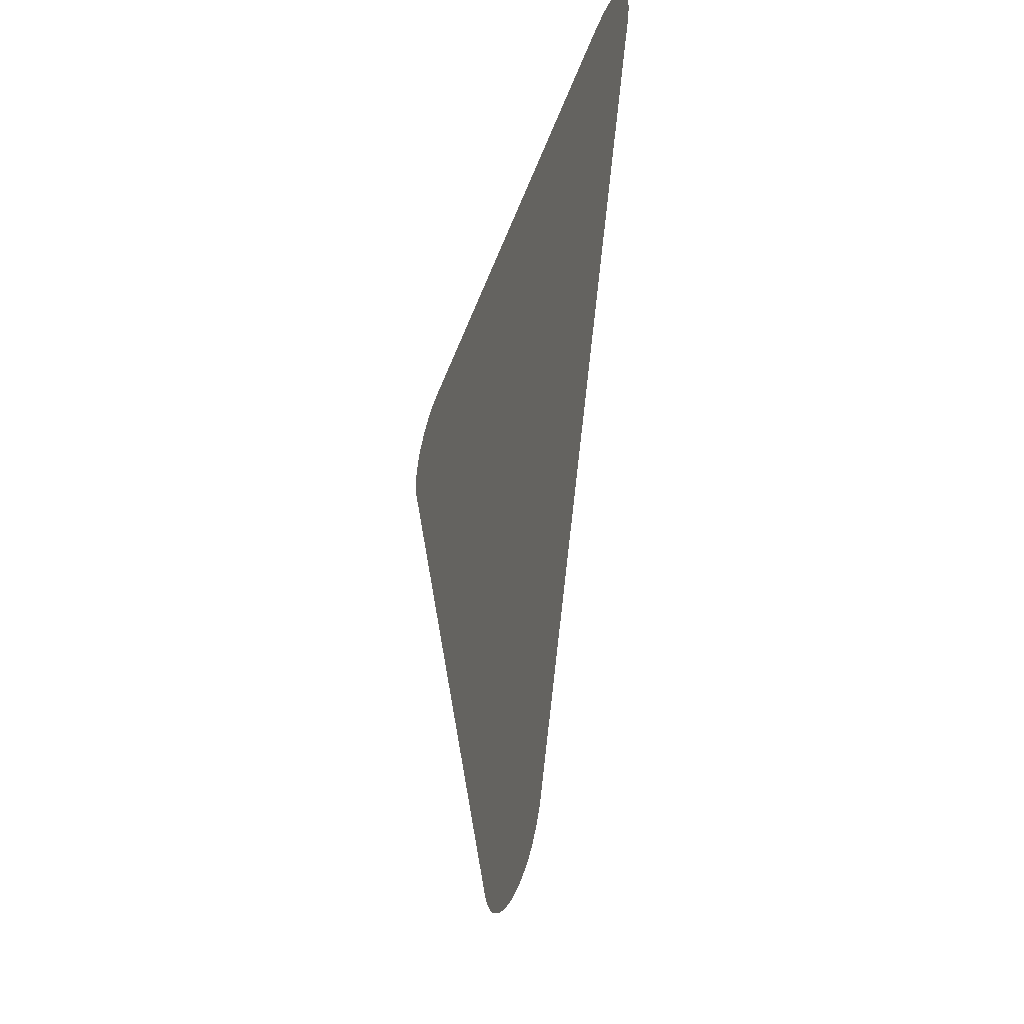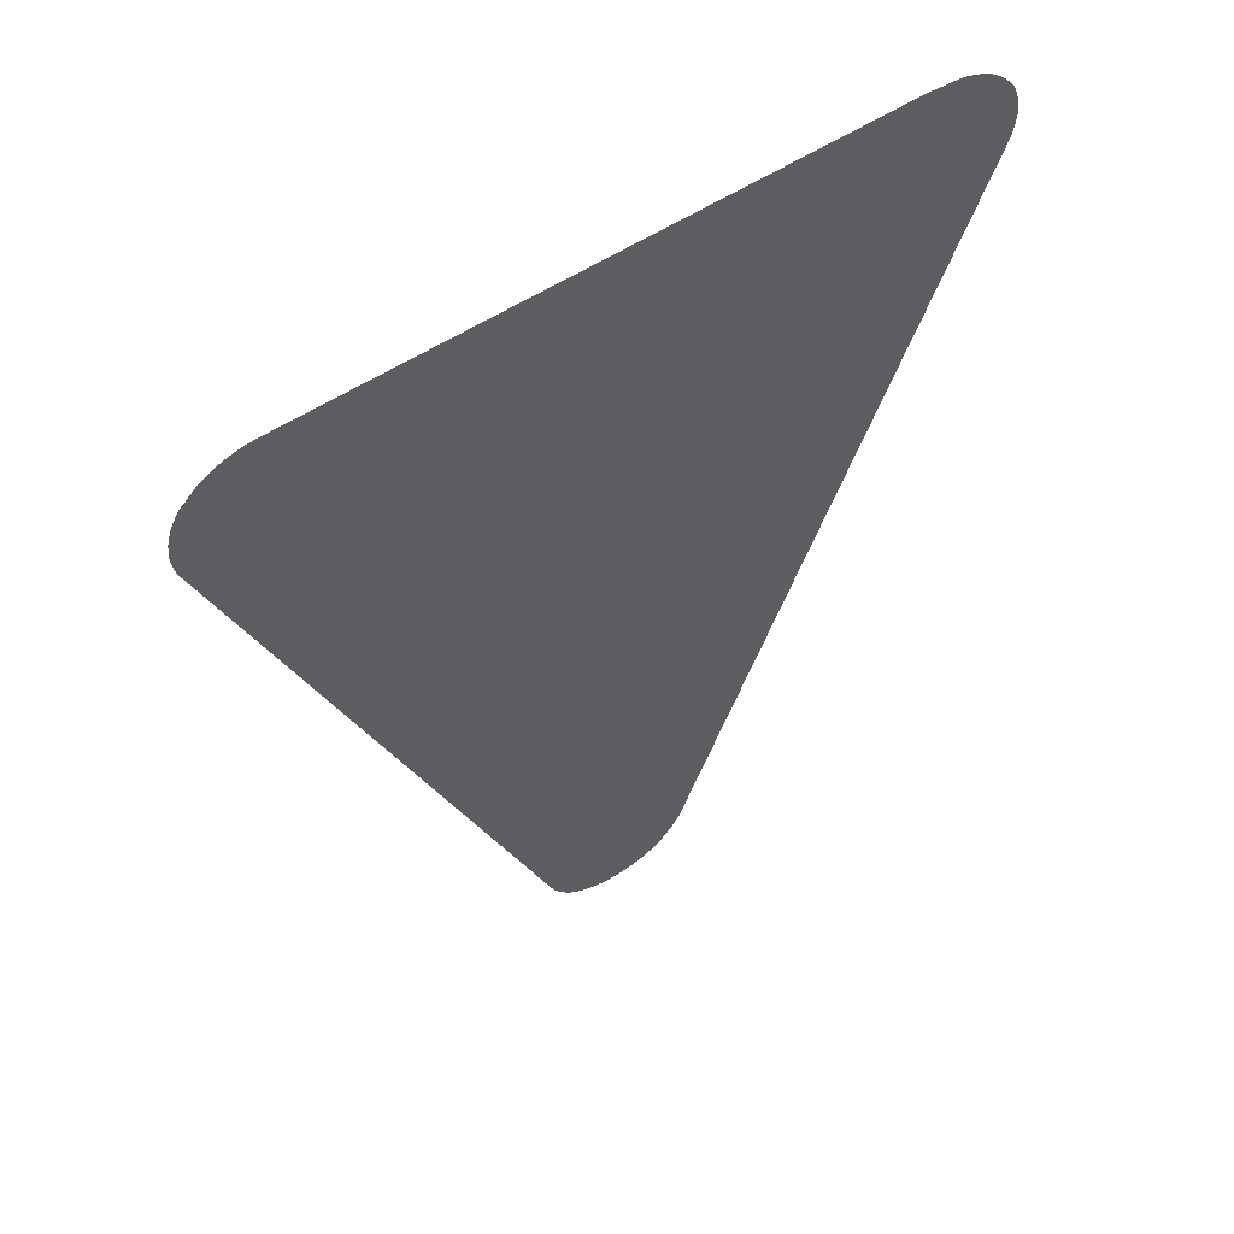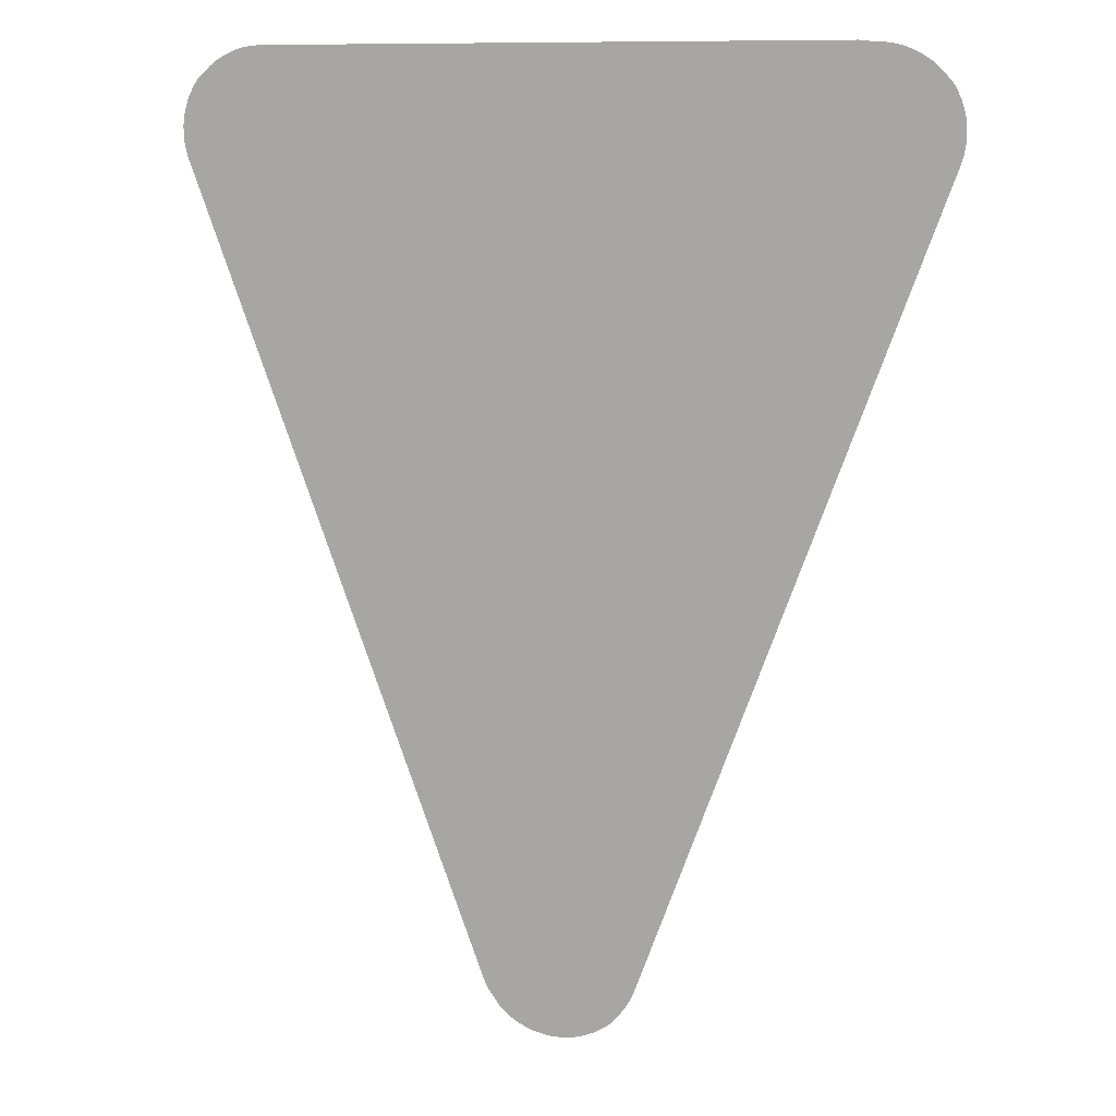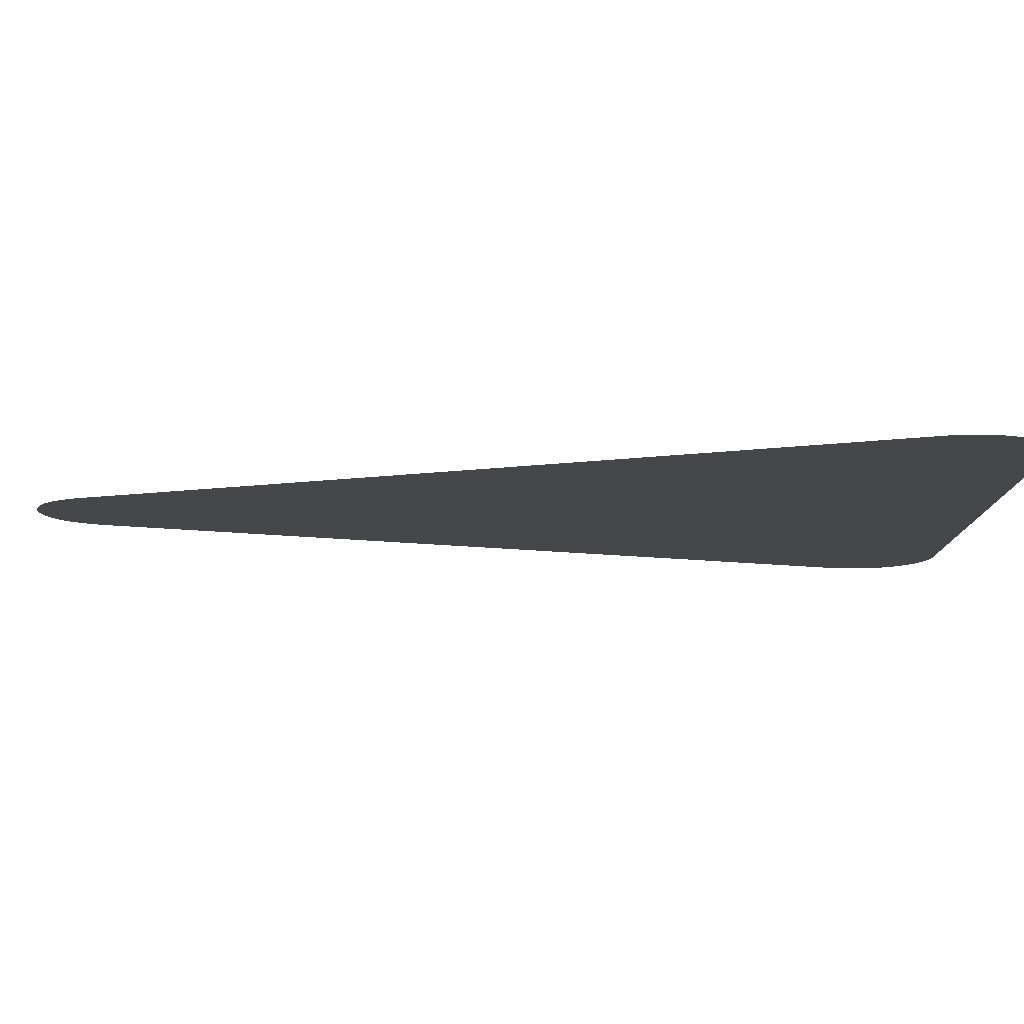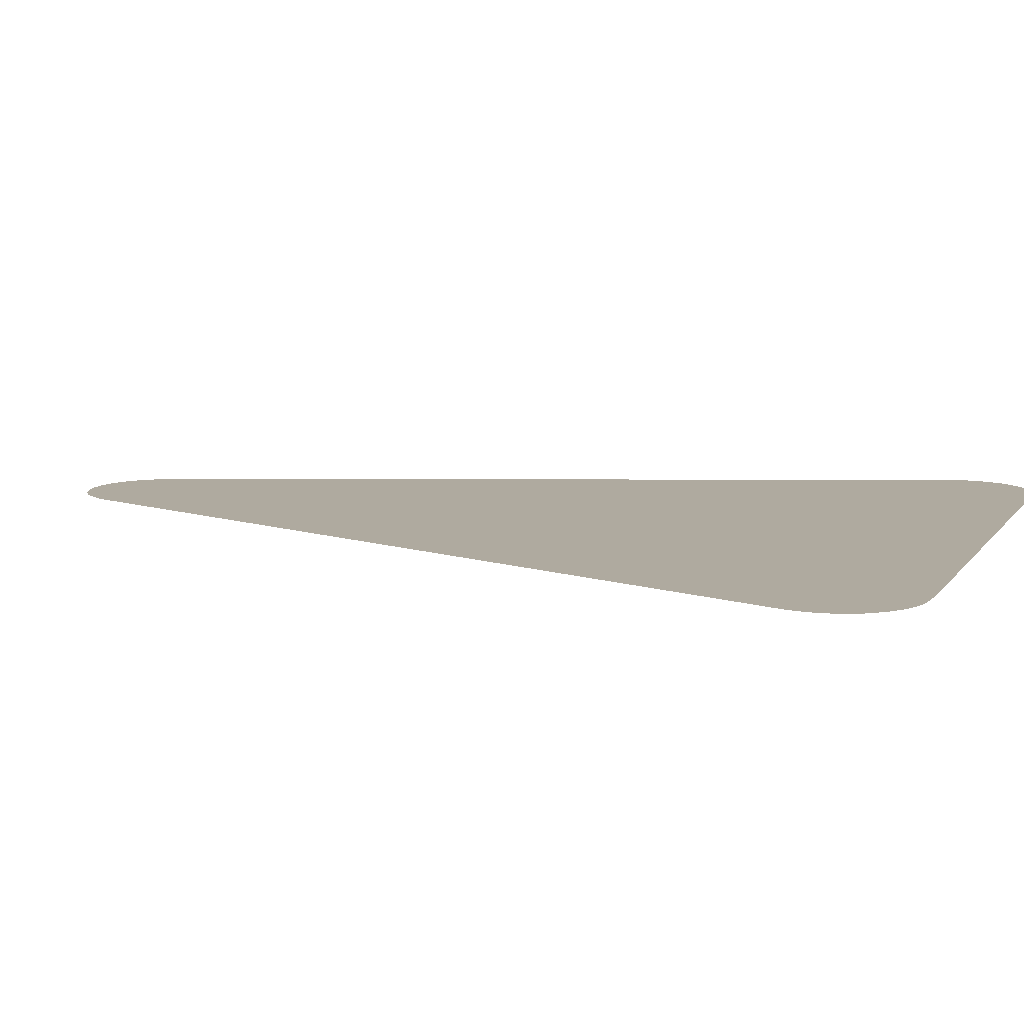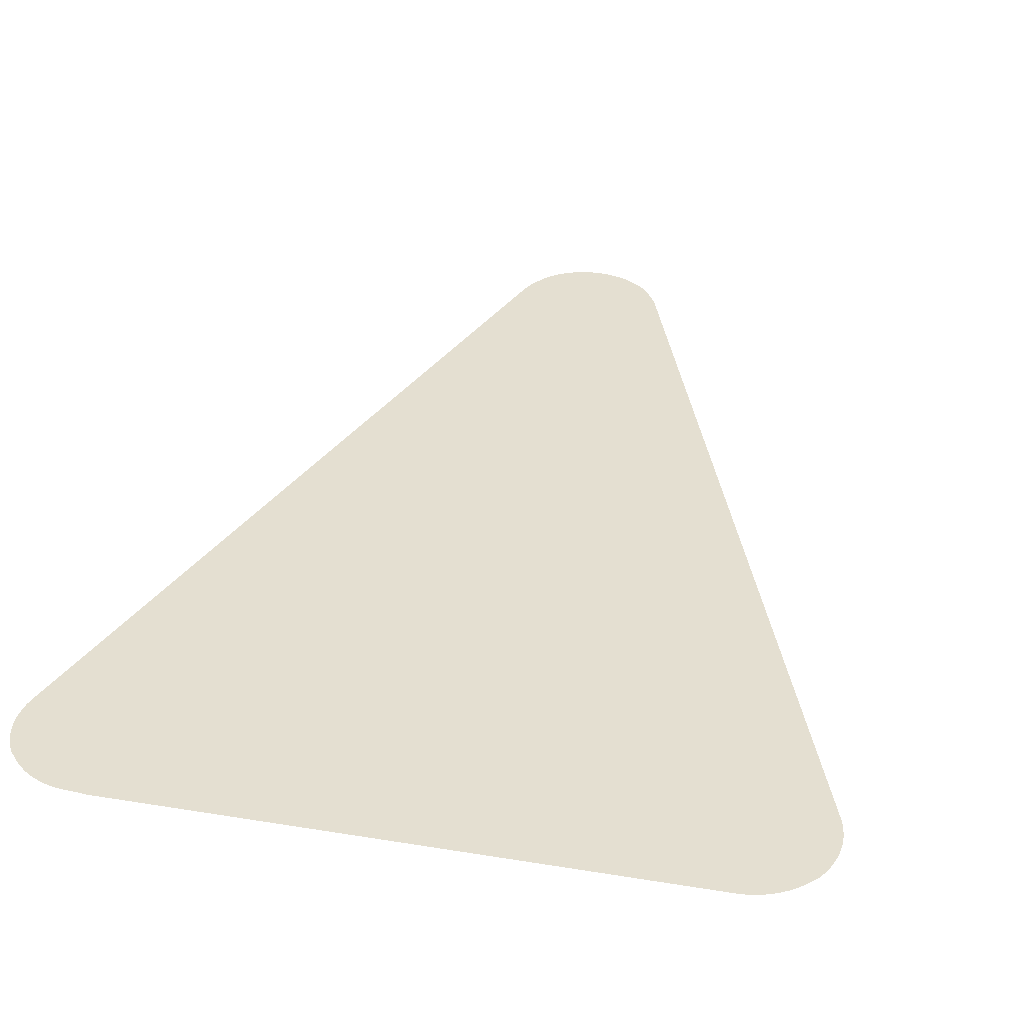
<metadata>
{"format":"obj","ext":"obj","renderer":"f3d","projection":"perspective","resolution":1024,"background":"white","views":[{"elev":-44.4,"azim":71.0,"up":"+Y"},{"elev":57.3,"azim":-33.7,"up":"+Y"},{"elev":10.6,"azim":16.0,"up":"+Y"},{"elev":-10.2,"azim":90.0,"up":"+Z"},{"elev":9.5,"azim":110.6,"up":"+Z"},{"elev":36.8,"azim":-167.9,"up":"+Z"}]}
</metadata>
<code>
v -48.23 2.576 8.577
v -48.24 2.582 8.577
v -48.26 2.6 8.577
v -48.4 2.689 8.577
v -48.43 2.713 8.577
v -48.55 2.819 8.577
v -48.59 2.85 8.577
v -48.6 2.866 8.577
v -48.65 2.917 8.577
v -48.76 3.073 8.577
v -48.88 3.25 8.577
v -48.9 3.271 8.577
v -48.99 3.439 8.577
v -49.02 3.499 8.577
v -49.1 3.726 8.577
v -56.02 22.57 8.577
v -56.03 22.61 8.577
v -56.06 22.7 8.577
v -56.08 22.78 8.577
v -56.09 22.85 8.577
v -56.1 22.91 8.577
v -56.12 23 8.577
v -56.12 23.09 8.577
v -56.13 23.13 8.577
v -56.13 23.21 8.577
v -56.12 23.34 8.577
v -56.11 23.48 8.577
v -56.1 23.56 8.577
v -56.05 23.76 8.577
v -56.01 23.89 8.577
v -55.98 23.96 8.577
v -55.97 23.99 8.577
v -55.92 24.08 8.577
v -55.89 24.15 8.577
v -55.86 24.19 8.577
v -55.82 24.27 8.577
v -55.78 24.33 8.577
v -55.74 24.38 8.577
v -55.63 24.47 8.577
v -55.6 24.51 8.577
v -55.56 24.55 8.577
v -55.44 24.66 8.577
v -55.43 24.67 8.577
v -55.4 24.69 8.577
v -55.27 24.79 8.577
v -55.26 24.8 8.577
v -55.23 24.82 8.577
v -55.08 24.9 8.577
v -55.06 24.91 8.577
v -55.04 24.93 8.577
v -54.88 24.99 8.577
v -54.85 25 8.577
v -54.83 25.01 8.577
v -54.67 25.06 8.577
v -54.62 25.07 8.577
v -54.45 25.1 8.577
v -54.4 25.11 8.577
v -54.18 25.13 8.577
v -40.64 25.16 8.577
v -40.29 25.12 8.577
v -40.19 25.12 8.577
v -40.16 25.12 8.577
v -39.94 25.1 8.577
v -39.72 25.05 8.577
v -39.71 25.05 8.577
v -39.51 24.98 8.577
v -39.5 24.97 8.577
v -39.46 24.95 8.577
v -39.31 24.88 8.577
v -39.29 24.87 8.577
v -39.27 24.85 8.577
v -39.13 24.76 8.577
v -39.11 24.75 8.577
v -39.09 24.73 8.577
v -38.96 24.63 8.577
v -38.93 24.61 8.577
v -38.92 24.59 8.577
v -38.8 24.47 8.577
v -38.78 24.45 8.577
v -38.77 24.44 8.577
v -38.74 24.39 8.577
v -38.63 24.28 8.577
v -38.52 24.1 8.577
v -38.44 23.91 8.577
v -38.4 23.79 8.577
v -38.37 23.71 8.577
v -38.37 23.69 8.577
v -38.35 23.59 8.577
v -38.33 23.51 8.577
v -38.33 23.46 8.577
v -38.32 23.38 8.577
v -38.31 23.3 8.577
v -38.31 23.23 8.577
v -38.31 23.17 8.577
v -38.32 23.09 8.577
v -38.33 22.96 8.577
v -38.37 22.75 8.577
v -38.41 22.62 8.577
v -38.43 22.54 8.577
v -45.38 3.614 8.577
v -45.41 3.545 8.577
v -45.44 3.469 8.577
v -45.47 3.401 8.577
v -45.5 3.345 8.577
v -45.54 3.275 8.577
v -45.62 3.157 8.577
v -45.87 2.839 8.577
v -45.92 2.79 8.577
v -45.93 2.779 8.577
v -45.97 2.747 8.577
v -46.1 2.648 8.577
v -46.13 2.629 8.577
v -46.15 2.615 8.577
v -46.29 2.533 8.577
v -46.35 2.5 8.577
v -46.56 2.41 8.577
v -46.78 2.345 8.577
v -46.79 2.343 8.577
v -46.85 2.333 8.577
v -47.01 2.307 8.577
v -47.03 2.304 8.577
v -47.07 2.301 8.577
v -47.23 2.295 8.577
v -47.27 2.295 8.577
v -47.3 2.297 8.577
v -47.46 2.311 8.577
v -47.53 2.319 8.577
v -47.75 2.368 8.577
v -47.97 2.443 8.577
v -47.97 2.447 8.577
v -48.03 2.471 8.577
v -48.17 2.542 8.577
v -48.19 2.554 8.577
f 2 1 3
f 9 6 10
f 1 133 3
f 3 5 4
f 7 6 8
f 8 6 9
f 6 5 10
f 10 5 3
f 101 100 14
f 12 11 13
f 13 11 10
f 14 100 15
f 13 101 14
f 105 102 101
f 34 33 39
f 18 17 16
f 19 21 20
f 19 18 21
f 21 18 22
f 22 24 23
f 22 25 24
f 22 27 25
f 22 18 27
f 26 25 27
f 39 33 30
f 28 27 29
f 29 27 30
f 30 32 31
f 30 33 32
f 39 30 27
f 36 35 39
f 39 35 34
f 39 37 36
f 39 38 37
f 18 39 27
f 18 16 39
f 39 41 40
f 44 42 41
f 39 44 41
f 42 44 43
f 39 47 44
f 44 47 45
f 45 47 46
f 51 50 47
f 47 50 48
f 48 50 49
f 39 51 47
f 39 16 51
f 51 53 52
f 51 54 53
f 51 16 54
f 54 56 55
f 54 16 56
f 56 58 57
f 56 16 58
f 58 16 59
f 98 97 96
f 68 67 66
f 61 63 62
f 61 60 63
f 63 60 64
f 68 66 65
f 64 68 65
f 60 68 64
f 71 69 68
f 71 70 69
f 74 81 75
f 74 72 71
f 74 73 72
f 75 81 77
f 74 71 81
f 77 76 75
f 78 77 81
f 81 71 68
f 80 79 81
f 81 79 78
f 95 98 96
f 83 82 81
f 84 83 81
f 85 84 81
f 86 85 87
f 87 85 88
f 88 85 81
f 89 91 90
f 89 88 91
f 91 88 81
f 92 91 81
f 93 92 94
f 94 92 95
f 95 92 81
f 81 98 95
f 81 68 98
f 98 68 60
f 99 98 60
f 59 99 60
f 59 16 99
f 99 16 15
f 100 99 15
f 13 105 101
f 102 104 103
f 102 105 104
f 13 10 105
f 105 10 106
f 119 116 114
f 107 111 110
f 107 114 111
f 109 108 110
f 110 108 107
f 111 114 113
f 112 111 113
f 107 106 114
f 119 117 116
f 115 114 116
f 106 119 114
f 117 119 118
f 106 10 119
f 126 123 122
f 120 119 122
f 121 120 122
f 119 126 122
f 123 126 125
f 124 123 125
f 119 10 126
f 126 131 128
f 127 126 128
f 126 10 131
f 129 128 131
f 130 129 131
f 131 10 3
f 132 131 3
f 133 132 3

</code>
